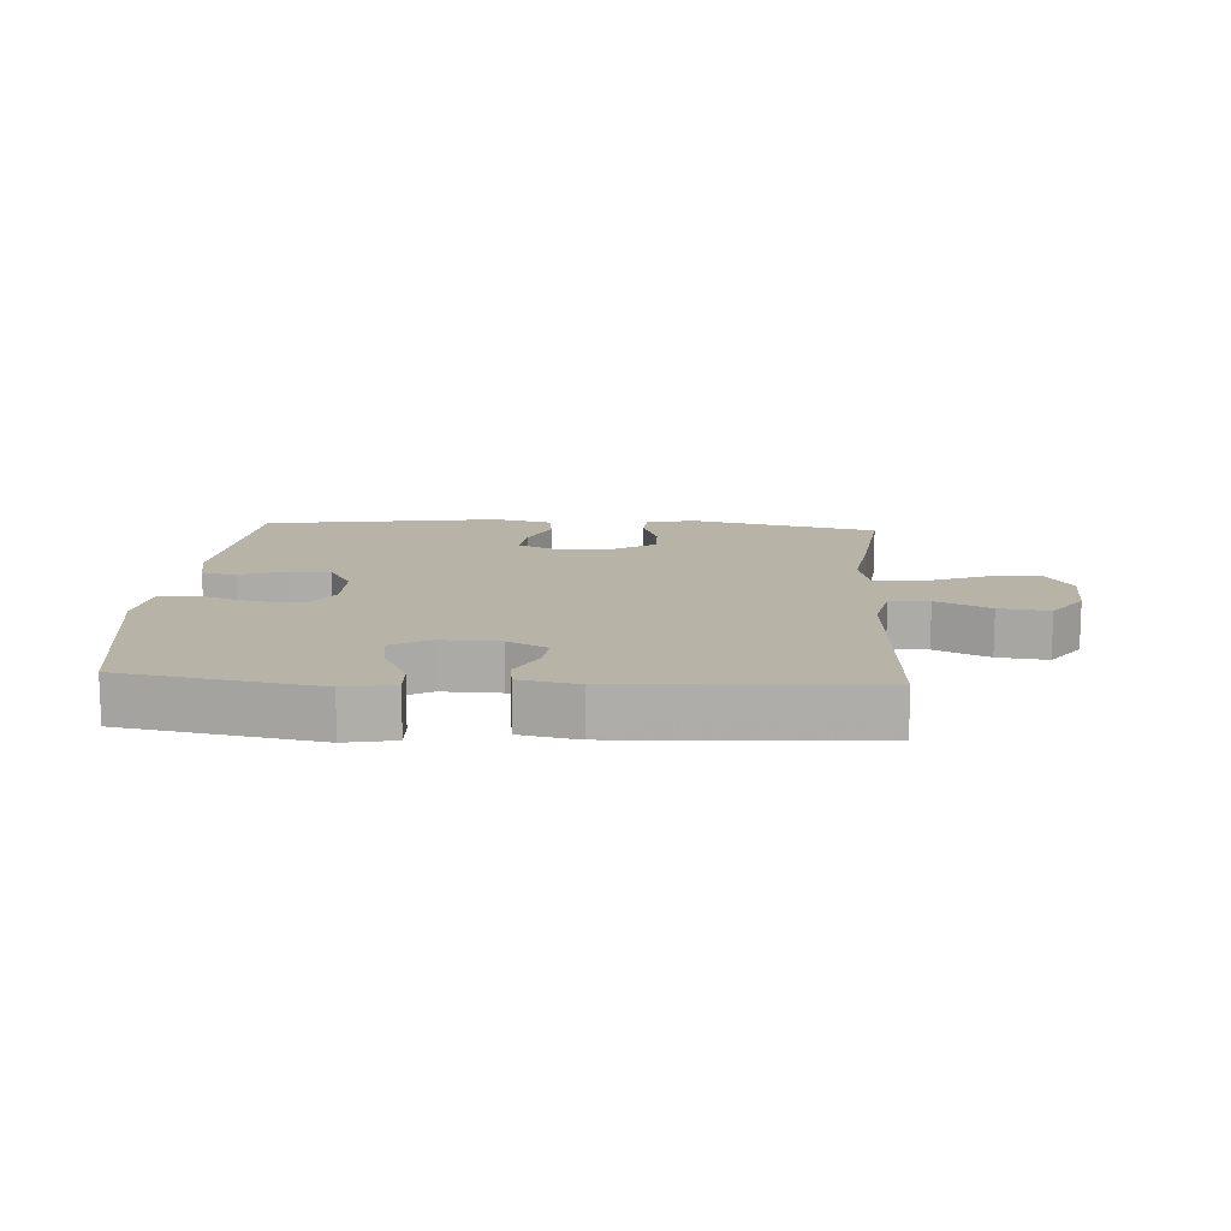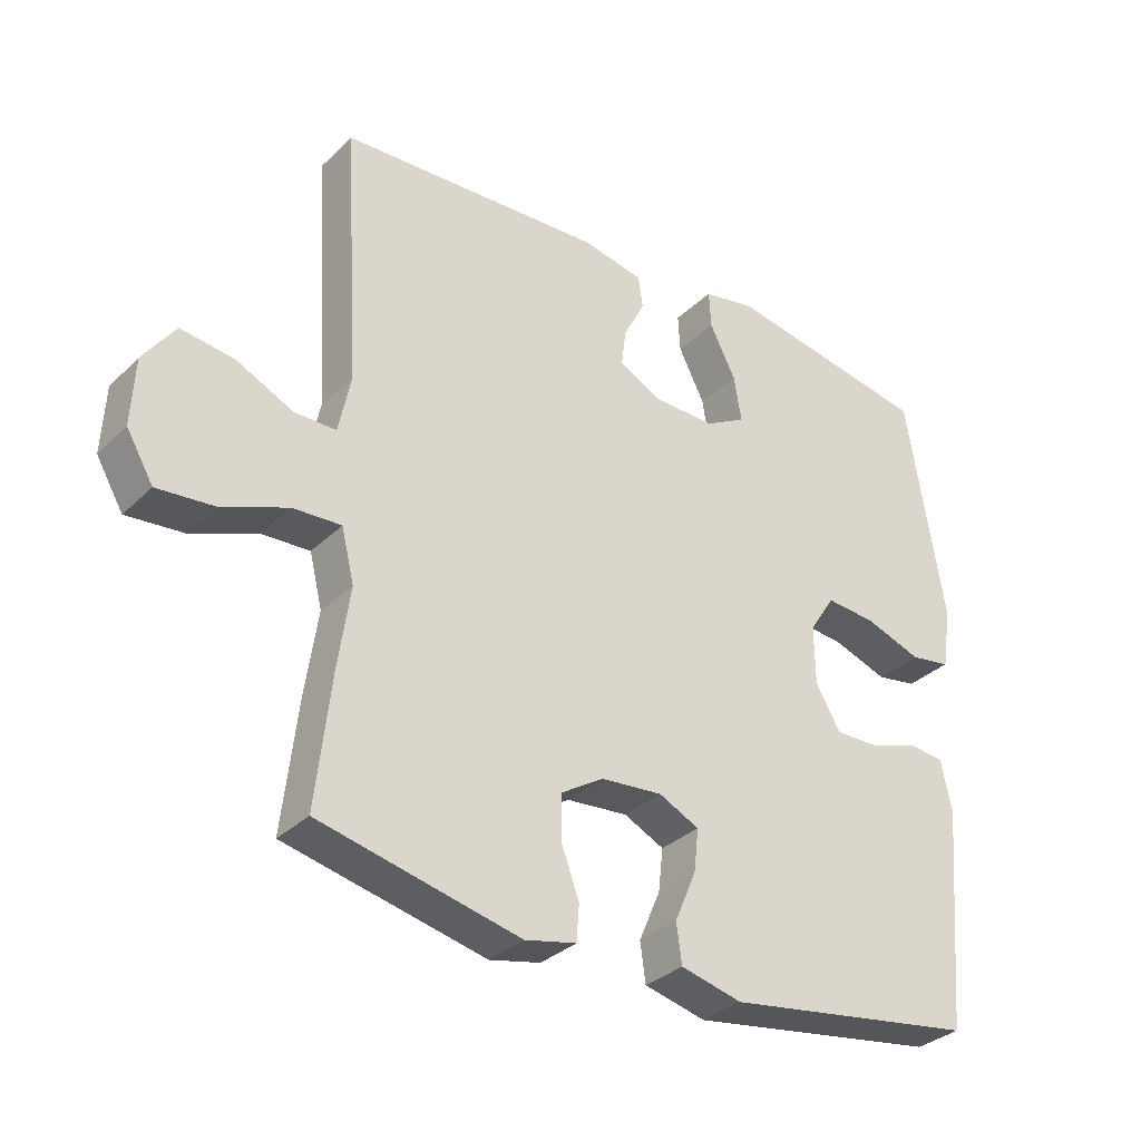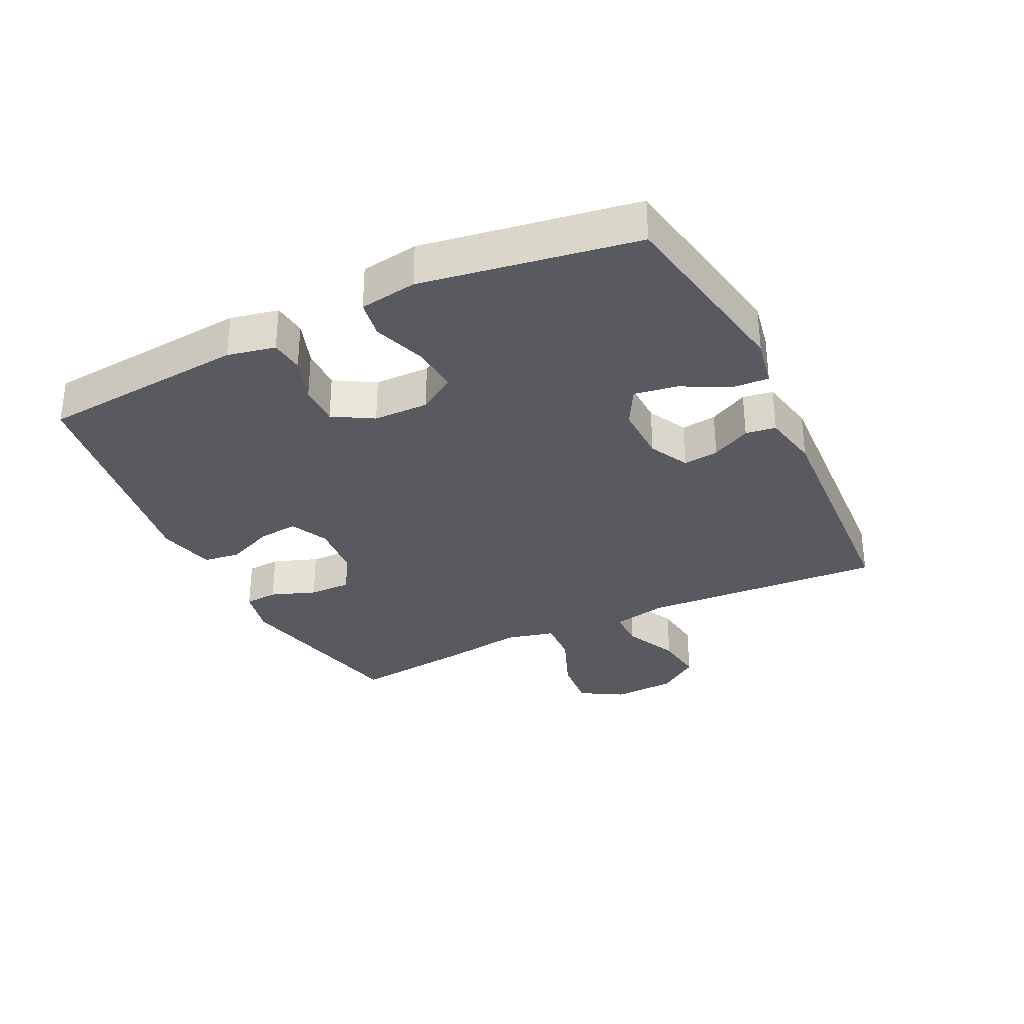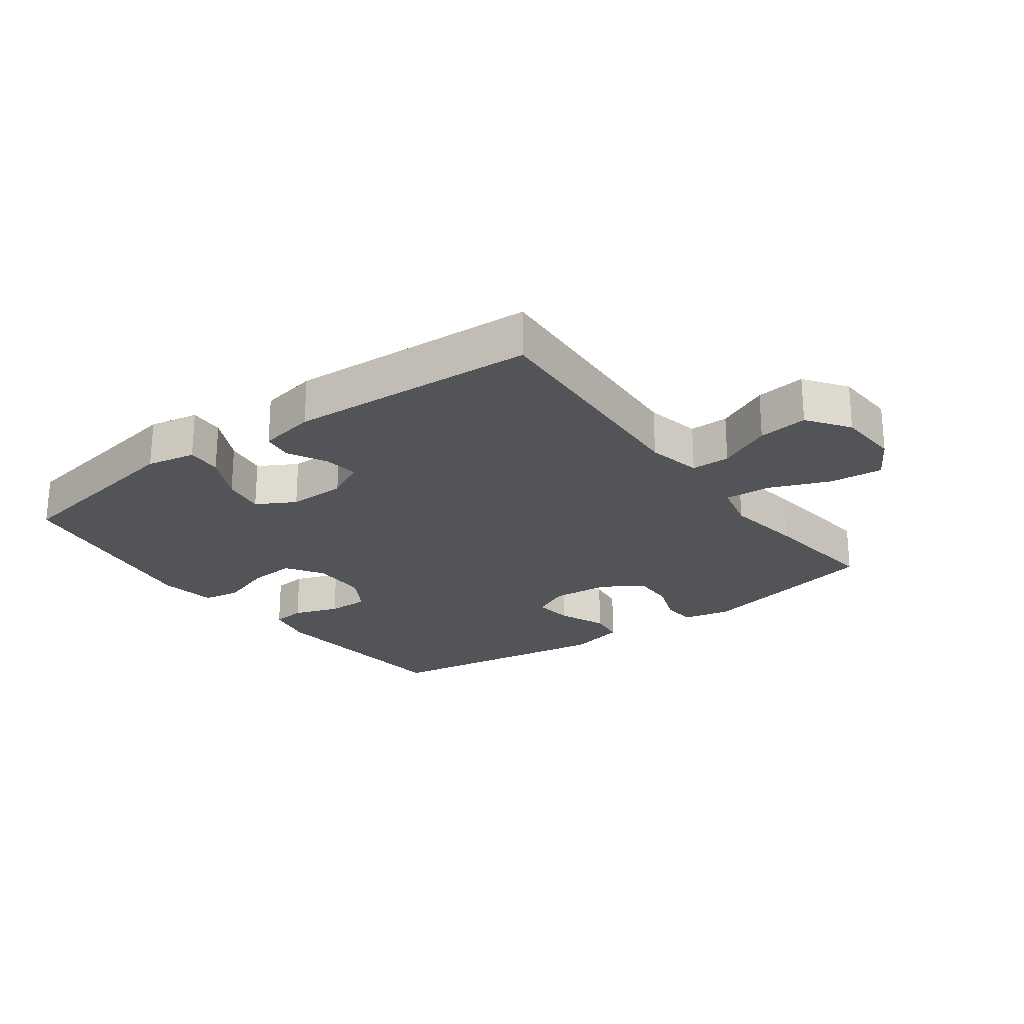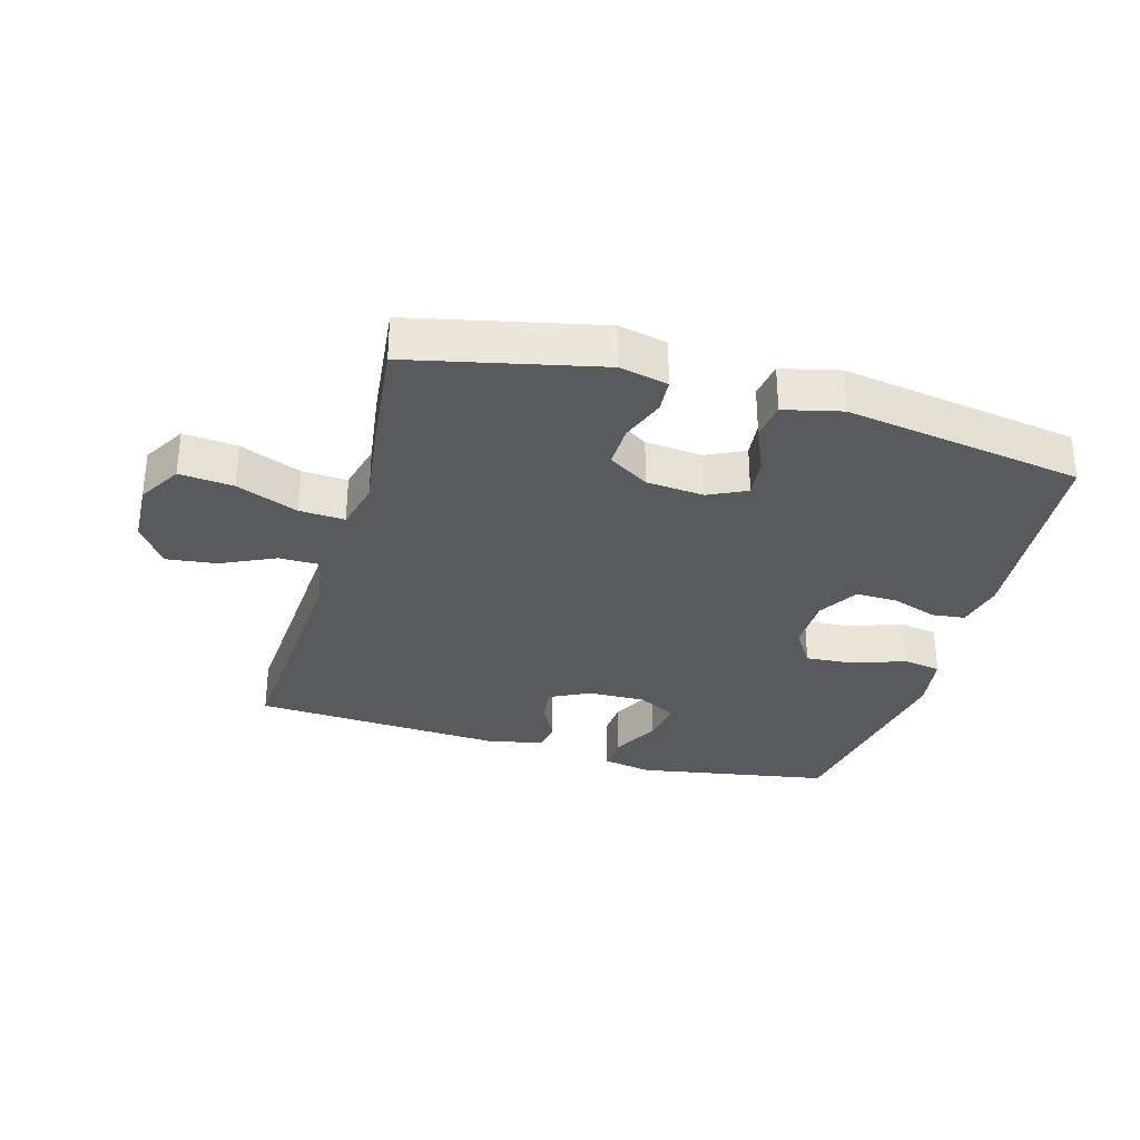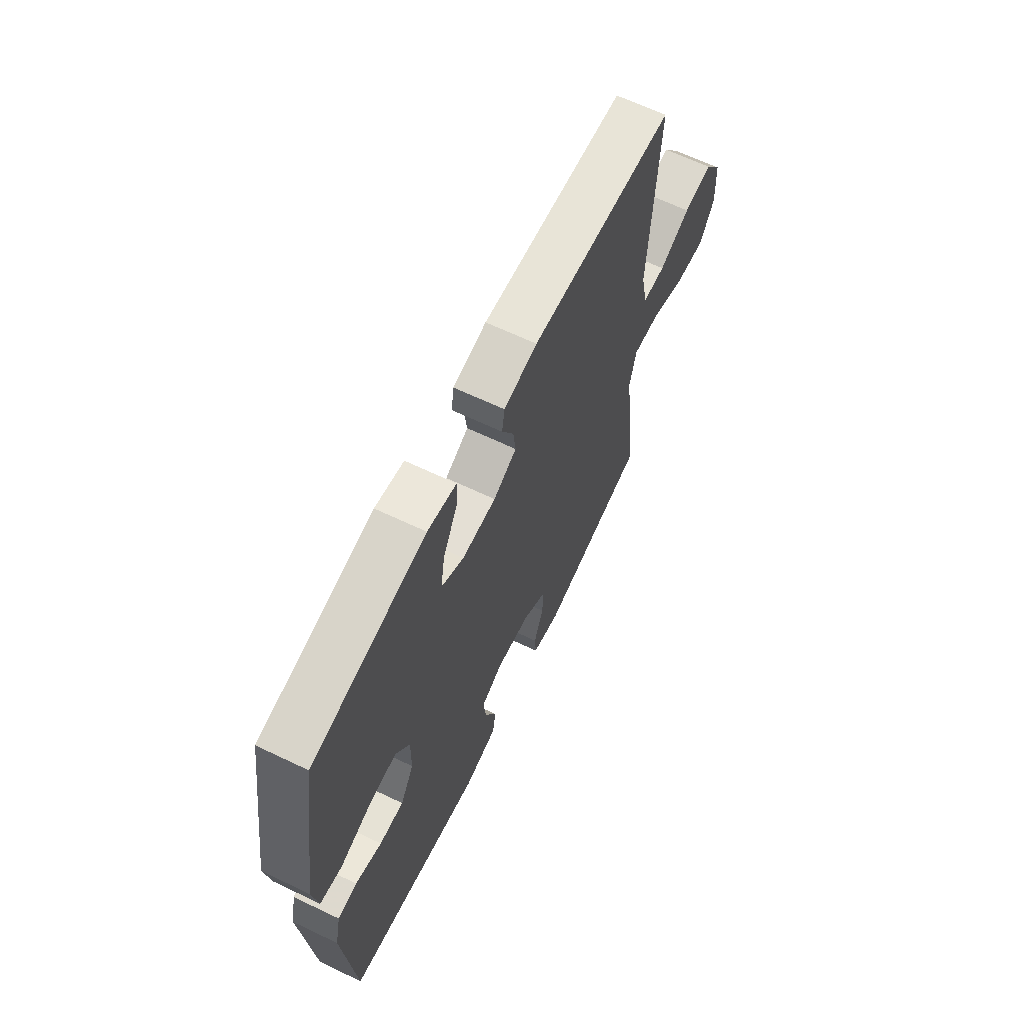
<metadata>
{"format":"obj","ext":"obj","renderer":"f3d","projection":"perspective","resolution":1024,"background":"white","views":[{"elev":12.9,"azim":3.7,"up":"+Y"},{"elev":-32.7,"azim":142.5,"up":"+Z"},{"elev":-31.9,"azim":-64.0,"up":"+Y"},{"elev":-23.5,"azim":36.3,"up":"+Y"},{"elev":-31.8,"azim":164.0,"up":"+Y"},{"elev":64.9,"azim":-64.3,"up":"+Z"}]}
</metadata>
<code>
v -0.5 0.07 0.5
v -0.194 0.07 0.554
v -0.116 0.07 0.539
v -0.119 0.07 0.483
v -0.158 0.07 0.406
v -0.169 0.07 0.338
v -0.108 0.07 0.304
v -0.016 0.07 0.306
v 0.047 0.07 0.338
v 0.04 0.07 0.394
v 0.008 0.07 0.456
v 0.015 0.07 0.504
v 0.106 0.07 0.522
v 0.5 0.07 0.5
v 0.477 0.07 0.115
v 0.495 0.07 0.028
v 0.557 0.07 0.028
v 0.642 0.07 0.068
v 0.721 0.07 0.078
v 0.768 0.07 0.012
v 0.773 0.07 -0.088
v 0.733 0.07 -0.156
v 0.648 0.07 -0.148
v 0.551 0.07 -0.109
v 0.479 0.07 -0.105
v 0.46 0.07 -0.183
v 0.478 0.07 -0.307
v 0.5 0.07 -0.5
v 0.203 0.07 -0.567
v 0.127 0.07 -0.55
v 0.123 0.07 -0.497
v 0.149 0.07 -0.426
v 0.15 0.07 -0.359
v 0.086 0.07 -0.319
v -0.005 0.07 -0.311
v -0.065 0.07 -0.34
v -0.058 0.07 -0.403
v -0.026 0.07 -0.478
v -0.034 0.07 -0.536
v -0.125 0.07 -0.558
v -0.5 0.07 -0.5
v -0.529 0.07 -0.171
v -0.513 0.07 -0.095
v -0.46 0.07 -0.089
v -0.388 0.07 -0.114
v -0.322 0.07 -0.115
v -0.285 0.07 -0.052
v -0.284 0.07 0.036
v -0.322 0.07 0.095
v -0.397 0.07 0.089
v -0.481 0.07 0.06
v -0.541 0.07 0.07
v -0.555 0.07 0.161
v -0.5 0 0.5
v -0.194 0 0.554
v -0.116 0 0.539
v -0.119 0 0.483
v -0.158 0 0.406
v -0.169 0 0.338
v -0.108 0 0.304
v -0.016 0 0.306
v 0.047 0 0.338
v 0.04 0 0.394
v 0.008 0 0.456
v 0.015 0 0.504
v 0.106 0 0.522
v 0.5 0 0.5
v 0.477 0 0.115
v 0.495 0 0.028
v 0.557 0 0.028
v 0.642 0 0.068
v 0.721 0 0.078
v 0.768 0 0.012
v 0.773 0 -0.088
v 0.733 0 -0.156
v 0.648 0 -0.148
v 0.551 0 -0.109
v 0.479 0 -0.105
v 0.46 0 -0.183
v 0.478 0 -0.307
v 0.5 0 -0.5
v 0.203 0 -0.567
v 0.127 0 -0.55
v 0.123 0 -0.497
v 0.149 0 -0.426
v 0.15 0 -0.359
v 0.086 0 -0.319
v -0.005 0 -0.311
v -0.065 0 -0.34
v -0.058 0 -0.403
v -0.026 0 -0.478
v -0.034 0 -0.536
v -0.125 0 -0.558
v -0.5 0 -0.5
v -0.529 0 -0.171
v -0.513 0 -0.095
v -0.46 0 -0.089
v -0.388 0 -0.114
v -0.322 0 -0.115
v -0.285 0 -0.052
v -0.284 0 0.036
v -0.322 0 0.095
v -0.397 0 0.089
v -0.481 0 0.06
v -0.541 0 0.07
v -0.555 0 0.161
f 3 4 5
f 2 3 5
f 1 2 5
f 53 1 5
f 52 53 5
f 51 52 5
f 50 51 5
f 49 50 5 6
f 48 49 6 7
f 47 48 7 8
f 46 47 8 9
f 43 44 45
f 42 43 45
f 41 42 45
f 40 41 45
f 39 40 45
f 38 39 45
f 37 38 45
f 36 37 45 46
f 35 36 46 9
f 30 31 32
f 29 30 32
f 28 29 32
f 27 28 32
f 26 27 32
f 25 26 32 33
f 22 23 24
f 21 22 24
f 20 21 24
f 19 20 24
f 18 19 24
f 17 18 24
f 16 17 24 25
f 25 33 34
f 16 25 34
f 15 16 34
f 13 14 15
f 12 13 15
f 11 12 15
f 10 11 15
f 15 34 35 9
f 9 10 15
f 58 57 56
f 58 56 55
f 58 55 54
f 58 54 106
f 58 106 105
f 58 105 104
f 58 104 103
f 59 58 103 102
f 60 59 102 101
f 61 60 101 100
f 62 61 100 99
f 98 97 96
f 98 96 95
f 98 95 94
f 98 94 93
f 98 93 92
f 98 92 91
f 98 91 90
f 99 98 90 89
f 62 99 89 88
f 85 84 83
f 85 83 82
f 85 82 81
f 85 81 80
f 85 80 79
f 86 85 79 78
f 77 76 75
f 77 75 74
f 77 74 73
f 77 73 72
f 77 72 71
f 77 71 70
f 78 77 70 69
f 87 86 78
f 87 78 69
f 87 69 68
f 68 67 66
f 68 66 65
f 68 65 64
f 68 64 63
f 62 88 87 68
f 68 63 62
f 1 54 55 2
f 2 55 56 3
f 3 56 57 4
f 4 57 58 5
f 5 58 59 6
f 6 59 60 7
f 7 60 61 8
f 8 61 62 9
f 9 62 63 10
f 10 63 64 11
f 11 64 65 12
f 12 65 66 13
f 13 66 67 14
f 14 67 68 15
f 15 68 69 16
f 16 69 70 17
f 17 70 71 18
f 18 71 72 19
f 19 72 73 20
f 20 73 74 21
f 21 74 75 22
f 22 75 76 23
f 23 76 77 24
f 24 77 78 25
f 25 78 79 26
f 26 79 80 27
f 27 80 81 28
f 28 81 82 29
f 29 82 83 30
f 30 83 84 31
f 31 84 85 32
f 32 85 86 33
f 33 86 87 34
f 34 87 88 35
f 35 88 89 36
f 36 89 90 37
f 37 90 91 38
f 38 91 92 39
f 39 92 93 40
f 40 93 94 41
f 41 94 95 42
f 42 95 96 43
f 43 96 97 44
f 44 97 98 45
f 45 98 99 46
f 46 99 100 47
f 47 100 101 48
f 48 101 102 49
f 49 102 103 50
f 50 103 104 51
f 51 104 105 52
f 52 105 106 53
f 53 106 54 1

</code>
